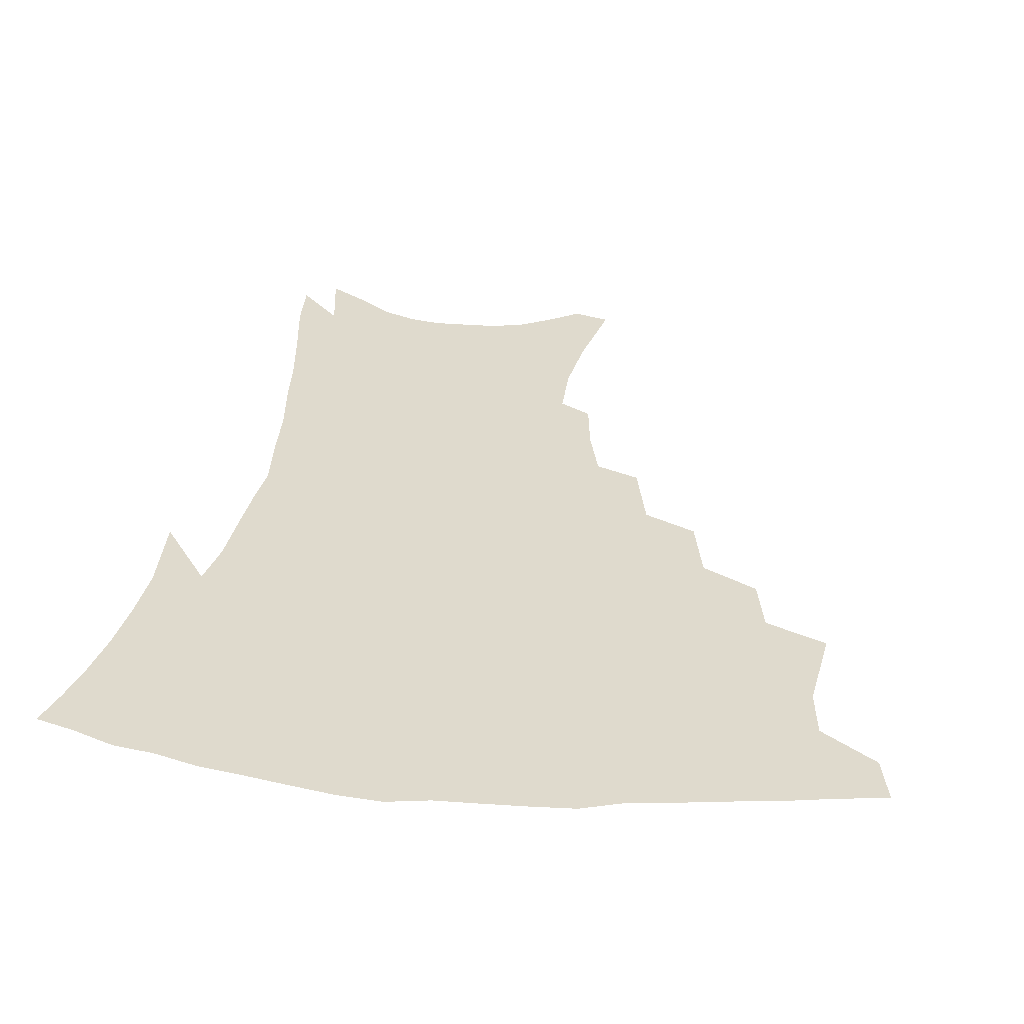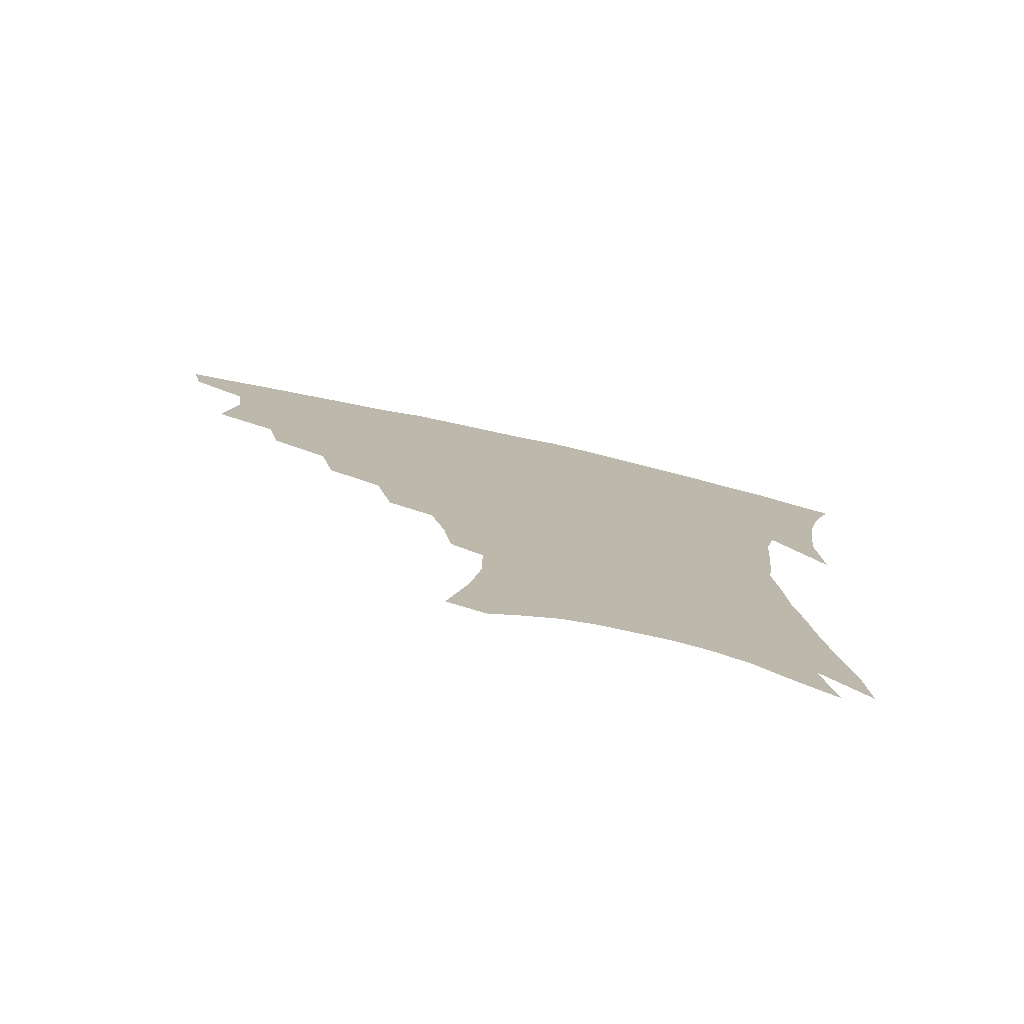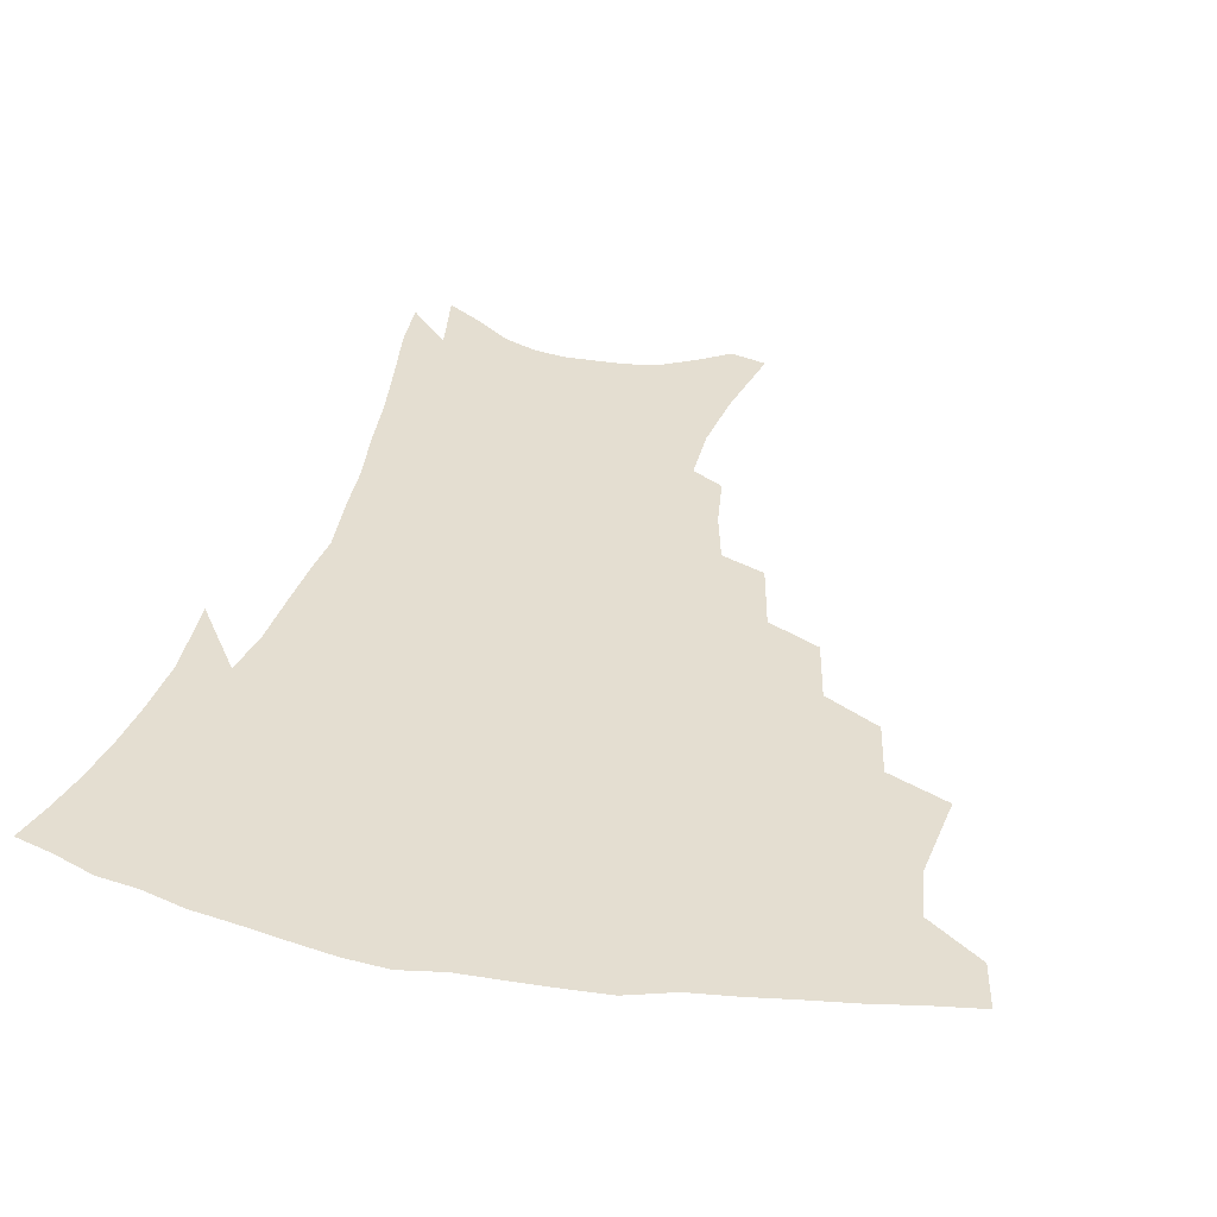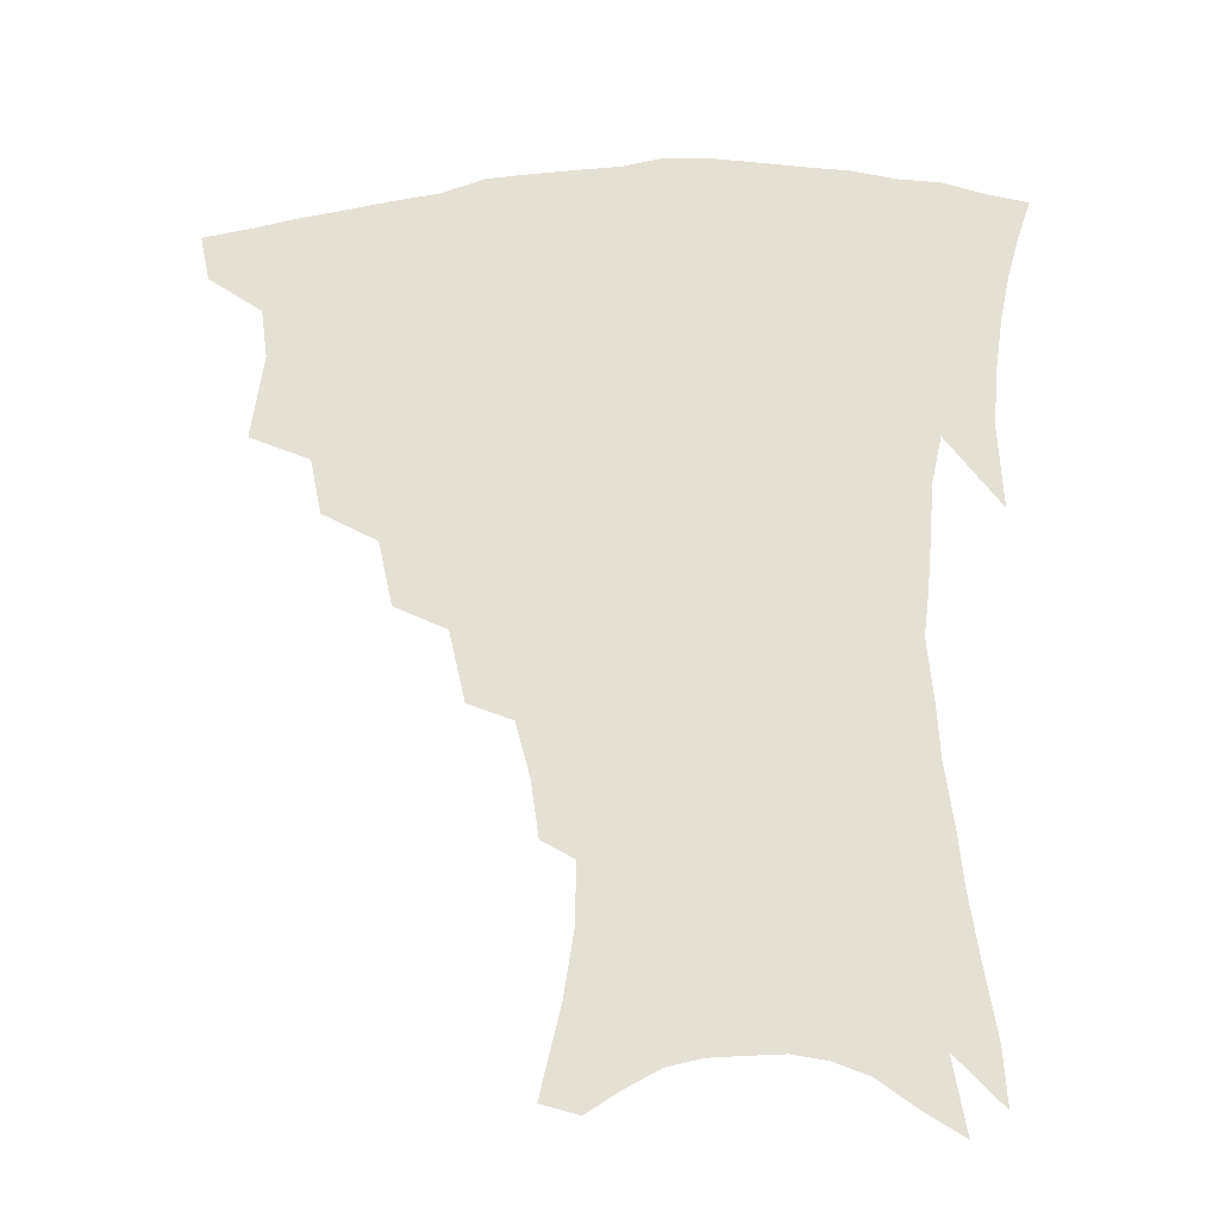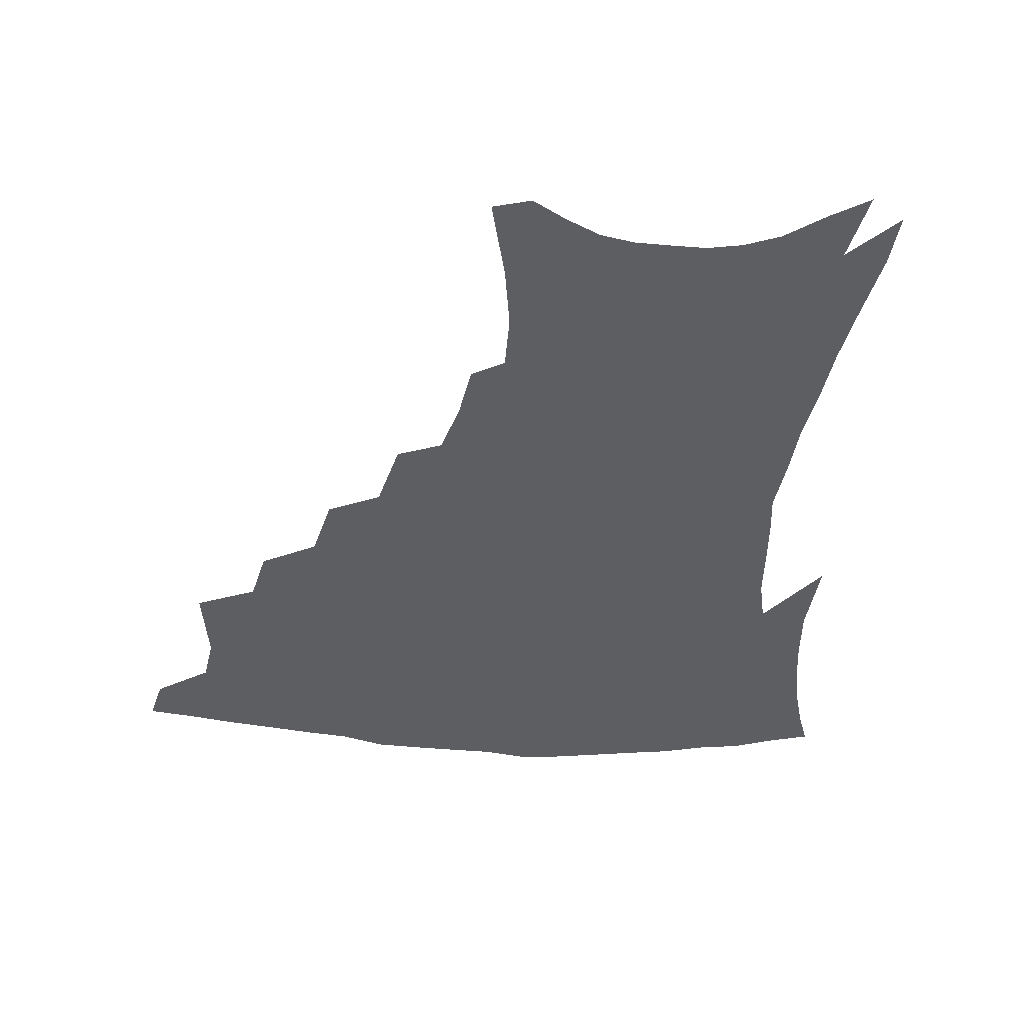
<metadata>
{"format":"obj","ext":"obj","renderer":"f3d","projection":"perspective","resolution":1024,"background":"white","views":[{"elev":32.8,"azim":-172.7,"up":"+Z"},{"elev":-78.5,"azim":-12.5,"up":"+Y"},{"elev":36.5,"azim":-166.7,"up":"+Z"},{"elev":-27.6,"azim":5.5,"up":"+Y"},{"elev":-38.1,"azim":-5.1,"up":"+Z"}]}
</metadata>
<code>
v 441.3 395.4 0
v 437.8 411.3 0
v 457.6 336.3 0
v 461.5 365.1 0
v 459.2 382.1 0
v 457 398.1 0
v 453.8 413.8 0
v 481.3 308.3 0
v 477.4 327.3 0
v 479.2 353.7 0
v 477.6 370.7 0
v 474.7 385.8 0
v 471.9 401 0
v 468.9 416.7 0
v 504 275.9 0
v 499.3 297.9 0
v 498.1 323.4 0
v 495.1 340 0
v 494.8 359.5 0
v 492.5 374.5 0
v 489.8 388.8 0
v 486.9 403.6 0
v 484.2 418.9 0
v 526.5 243.4 0
v 521.1 267.4 0
v 516.1 287.6 0
v 513.9 311.9 0
v 512.5 331.5 0
v 511.2 349.1 0
v 508.5 362.5 0
v 506.5 377.2 0
v 504.1 391.3 0
v 501.8 405.6 0
v 499 421.3 0
v 548.3 200.3 0
v 545.7 219.1 0
v 541 237.3 0
v 535.9 258.4 0
v 531.9 278.9 0
v 528.3 296.5 0
v 526.3 315.7 0
v 525.8 336.5 0
v 524.4 351.8 0
v 522.5 365.6 0
v 520.5 379.5 0
v 518.3 393.7 0
v 516 408.5 0
v 513.8 423.2 0
v 548.7 124.4 0
v 555.3 152.4 0
v 558.6 174.3 0
v 558.8 193.9 0
v 556.8 214.5 0
v 553.4 230.1 0
v 549.6 248.8 0
v 545.8 266.3 0
v 543.2 288.4 0
v 541.3 306.4 0
v 540.1 324.5 0
v 538.7 339.6 0
v 537.6 354.1 0
v 536.3 368.1 0
v 534.1 381.5 0
v 532.7 395.5 0
v 530.7 410.4 0
v 528.7 427.9 0
v 560.8 120.7 0
v 563.6 141.4 0
v 567.9 167.2 0
v 567.7 182.4 0
v 567.2 204 0
v 565 223.5 0
v 562.2 241.5 0
v 559 256.5 0
v 556.3 274.9 0
v 554.5 294.6 0
v 553.2 311.6 0
v 552.6 328.5 0
v 551.1 341.2 0
v 550.7 356.4 0
v 549.9 369.9 0
v 548.9 383.1 0
v 547.3 396.8 0
v 545 412.3 0
v 543.1 428.7 0
v 571.6 127.5 0
v 575.4 151.8 0
v 577.7 175.1 0
v 577 192.5 0
v 575.6 211.2 0
v 573.6 232.1 0
v 571.1 246.4 0
v 568.9 264.3 0
v 567.2 282.9 0
v 565.5 298.2 0
v 564.7 314.8 0
v 564.5 331.3 0
v 563.6 343.7 0
v 563.6 358 0
v 563 371.1 0
v 562.3 384.1 0
v 561.5 397.4 0
v 559.9 411.9 0
v 557.5 429.2 0
v 582.7 133.3 0
v 585.9 159.1 0
v 586.2 176.5 0
v 585.5 196.6 0
v 584.1 213 0
v 582.2 234 0
v 580.4 249.8 0
v 578.6 266.4 0
v 577.4 286.1 0
v 576.8 303.2 0
v 576.3 318.2 0
v 576.1 332 0
v 576.1 345.6 0
v 576.5 359.6 0
v 575.8 371.8 0
v 575.6 384.7 0
v 575.2 398 0
v 573.6 413 0
v 571.8 429.6 0
v 593.7 135.6 0
v 595.3 160.7 0
v 595.2 180.9 0
v 594.2 199.1 0
v 592.8 220.9 0
v 591.1 237 0
v 589.7 252.8 0
v 588.4 269.4 0
v 587.7 289.6 0
v 587.4 305.7 0
v 587.3 318.6 0
v 587.6 332.7 0
v 588.1 346.6 0
v 588.8 360 0
v 589.5 372.8 0
v 589.2 385.1 0
v 588.8 398.1 0
v 587.4 414.1 0
v 585.6 432 0
v 604.7 135.8 0
v 604.8 162.2 0
v 604.1 183.1 0
v 603 201.1 0
v 601.5 220.7 0
v 600 238 0
v 599.1 255.5 0
v 598.2 272.1 0
v 597.8 289.5 0
v 597.8 304.7 0
v 598.2 318.7 0
v 598.9 333.7 0
v 599.5 345.8 0
v 601.1 360.8 0
v 601.8 372.7 0
v 602.1 385.1 0
v 602.1 398.4 0
v 601.7 412.9 0
v 600.1 430.8 0
v 615.9 135.9 0
v 615 156.5 0
v 613.3 180.5 0
v 611.9 200.8 0
v 610.2 221 0
v 609.6 234.4 0
v 608.3 254.5 0
v 607.8 272 0
v 607.8 288.4 0
v 608.2 303.5 0
v 608.9 320.3 0
v 609.9 332.7 0
v 611.4 347.3 0
v 612.6 360.3 0
v 614 372 0
v 615.3 384.3 0
v 616.1 397 0
v 616.1 411.2 0
v 615 428.1 0
v 626.8 133.7 0
v 624.9 154.5 0
v 622.5 179.7 0
v 620.8 199.9 0
v 619.2 219.6 0
v 618.3 237.2 0
v 617.6 253.8 0
v 617.6 269.2 0
v 617.8 285.3 0
v 618.5 300.7 0
v 619.4 316.7 0
v 620.7 332.5 0
v 622.5 345.7 0
v 624.1 357.9 0
v 626 370.9 0
v 627.8 383.2 0
v 629.3 395.6 0
v 630.1 409.1 0
v 629.7 425.3 0
v 637.8 129 0
v 635.4 149.9 0
v 632.2 176.1 0
v 630.3 196.2 0
v 628.6 215.8 0
v 628.3 231.1 0
v 627 250.7 0
v 627.1 266.3 0
v 627.8 280.7 0
v 628.5 297.7 0
v 629.6 314.7 0
v 631.6 327.8 0
v 633.2 344.4 0
v 635.4 356.2 0
v 637.7 369.4 0
v 640 381.6 0
v 642.6 393.5 0
v 643.9 406.3 0
v 643.8 422.9 0
v 650.3 119.2 0
v 646 145 0
v 643.6 166.5 0
v 640.6 189.9 0
v 638.2 210.9 0
v 637.3 228.2 0
v 637 244.1 0
v 636.8 261 0
v 637.4 276.6 0
v 638.3 293.9 0
v 639.9 309.9 0
v 641.9 325.2 0
v 643.9 340.5 0
v 646.4 354.8 0
v 649.1 366.8 0
v 651.7 378.9 0
v 654.5 391.5 0
v 656.9 403.6 0
v 658.2 418.6 0
v 662.3 111.2 0
v 658.3 135.1 0
v 655.2 157.6 0
v 652.8 178.2 0
v 649.8 200.1 0
v 648.5 218.3 0
v 647.4 236 0
v 646.9 253.5 0
v 646.7 271.5 0
v 648.6 285.5 0
v 650.2 302.2 0
v 652.1 319.8 0
v 654.2 336.8 0
v 657.3 349.6 0
v 660.3 365 0
v 663.5 377.3 0
v 666.5 389 0
v 669.3 401.2 0
v 671.6 416.4 0
v 673.1 118.7 0
v 672 137 0
v 668.4 159.7 0
v 665.4 181 0
v 663.7 199.3 0
v 661.1 219.8 0
v 660.2 237.1 0
v 658.4 258.4 0
v 660.1 272.3 0
v 661.7 289.3 0
v 663.2 308.8 0
v 666.6 324.6 0
v 667.7 346.1 0
v 671.1 360.1 0
v 674.8 372.8 0
v 678.2 385.8 0
v 681.7 397.9 0
v 685.4 410.9 0
v 684.1 299.1 0
v 682.7 327.6 0
v 684.4 347 0
v 687 364.8 0
v 690.3 380.5 0
v 694 394.1 0
v 698.3 406.8 0
f 5 6 1
f 1 6 2
f 6 7 2
f 9 10 3
f 3 10 4
f 10 11 4
f 4 11 5
f 11 12 5
f 5 12 6
f 12 13 6
f 6 13 7
f 13 14 7
f 16 17 8
f 8 17 9
f 17 18 9
f 9 18 10
f 18 19 10
f 10 19 11
f 19 20 11
f 11 20 12
f 20 21 12
f 12 21 13
f 21 22 13
f 13 22 14
f 22 23 14
f 25 26 15
f 15 26 16
f 26 27 16
f 16 27 17
f 27 28 17
f 17 28 18
f 28 29 18
f 18 29 19
f 29 30 19
f 19 30 20
f 30 31 20
f 20 31 21
f 31 32 21
f 21 32 22
f 32 33 22
f 22 33 23
f 33 34 23
f 37 38 24
f 24 38 25
f 38 39 25
f 25 39 26
f 39 40 26
f 26 40 27
f 40 41 27
f 27 41 28
f 41 42 28
f 28 42 29
f 42 43 29
f 29 43 30
f 43 44 30
f 30 44 31
f 44 45 31
f 31 45 32
f 45 46 32
f 32 46 33
f 46 47 33
f 33 47 34
f 47 48 34
f 52 53 35
f 35 53 36
f 53 54 36
f 36 54 37
f 54 55 37
f 37 55 38
f 55 56 38
f 38 56 39
f 56 57 39
f 39 57 40
f 57 58 40
f 40 58 41
f 58 59 41
f 41 59 42
f 59 60 42
f 42 60 43
f 60 61 43
f 43 61 44
f 61 62 44
f 44 62 45
f 62 63 45
f 45 63 46
f 63 64 46
f 46 64 47
f 64 65 47
f 47 65 48
f 65 66 48
f 67 68 49
f 49 68 50
f 68 69 50
f 50 69 51
f 69 70 51
f 51 70 52
f 70 71 52
f 52 71 53
f 71 72 53
f 53 72 54
f 72 73 54
f 54 73 55
f 73 74 55
f 55 74 56
f 74 75 56
f 56 75 57
f 75 76 57
f 57 76 58
f 76 77 58
f 58 77 59
f 77 78 59
f 59 78 60
f 78 79 60
f 60 79 61
f 79 80 61
f 61 80 62
f 80 81 62
f 62 81 63
f 81 82 63
f 63 82 64
f 82 83 64
f 64 83 65
f 83 84 65
f 65 84 66
f 84 85 66
f 67 86 68
f 86 87 68
f 68 87 69
f 87 88 69
f 69 88 70
f 88 89 70
f 70 89 71
f 89 90 71
f 71 90 72
f 90 91 72
f 72 91 73
f 91 92 73
f 73 92 74
f 92 93 74
f 74 93 75
f 93 94 75
f 75 94 76
f 94 95 76
f 76 95 77
f 95 96 77
f 77 96 78
f 96 97 78
f 78 97 79
f 97 98 79
f 79 98 80
f 98 99 80
f 80 99 81
f 99 100 81
f 81 100 82
f 100 101 82
f 82 101 83
f 101 102 83
f 83 102 84
f 102 103 84
f 84 103 85
f 103 104 85
f 86 105 87
f 105 106 87
f 87 106 88
f 106 107 88
f 88 107 89
f 107 108 89
f 89 108 90
f 108 109 90
f 90 109 91
f 109 110 91
f 91 110 92
f 110 111 92
f 92 111 93
f 111 112 93
f 93 112 94
f 112 113 94
f 94 113 95
f 113 114 95
f 95 114 96
f 114 115 96
f 96 115 97
f 115 116 97
f 97 116 98
f 116 117 98
f 98 117 99
f 117 118 99
f 99 118 100
f 118 119 100
f 100 119 101
f 119 120 101
f 101 120 102
f 120 121 102
f 102 121 103
f 121 122 103
f 103 122 104
f 122 123 104
f 105 124 106
f 124 125 106
f 106 125 107
f 125 126 107
f 107 126 108
f 126 127 108
f 108 127 109
f 127 128 109
f 109 128 110
f 128 129 110
f 110 129 111
f 129 130 111
f 111 130 112
f 130 131 112
f 112 131 113
f 131 132 113
f 113 132 114
f 132 133 114
f 114 133 115
f 133 134 115
f 115 134 116
f 134 135 116
f 116 135 117
f 135 136 117
f 117 136 118
f 136 137 118
f 118 137 119
f 137 138 119
f 119 138 120
f 138 139 120
f 120 139 121
f 139 140 121
f 121 140 122
f 140 141 122
f 122 141 123
f 141 142 123
f 124 143 125
f 143 144 125
f 125 144 126
f 144 145 126
f 126 145 127
f 145 146 127
f 127 146 128
f 146 147 128
f 128 147 129
f 147 148 129
f 129 148 130
f 148 149 130
f 130 149 131
f 149 150 131
f 131 150 132
f 150 151 132
f 132 151 133
f 151 152 133
f 133 152 134
f 152 153 134
f 134 153 135
f 153 154 135
f 135 154 136
f 154 155 136
f 136 155 137
f 155 156 137
f 137 156 138
f 156 157 138
f 138 157 139
f 157 158 139
f 139 158 140
f 158 159 140
f 140 159 141
f 159 160 141
f 141 160 142
f 160 161 142
f 143 162 144
f 162 163 144
f 144 163 145
f 163 164 145
f 145 164 146
f 164 165 146
f 146 165 147
f 165 166 147
f 147 166 148
f 166 167 148
f 148 167 149
f 167 168 149
f 149 168 150
f 168 169 150
f 150 169 151
f 169 170 151
f 151 170 152
f 170 171 152
f 152 171 153
f 171 172 153
f 153 172 154
f 172 173 154
f 154 173 155
f 173 174 155
f 155 174 156
f 174 175 156
f 156 175 157
f 175 176 157
f 157 176 158
f 176 177 158
f 158 177 159
f 177 178 159
f 159 178 160
f 178 179 160
f 160 179 161
f 179 180 161
f 162 181 163
f 181 182 163
f 163 182 164
f 182 183 164
f 164 183 165
f 183 184 165
f 165 184 166
f 184 185 166
f 166 185 167
f 185 186 167
f 167 186 168
f 186 187 168
f 168 187 169
f 187 188 169
f 169 188 170
f 188 189 170
f 170 189 171
f 189 190 171
f 171 190 172
f 190 191 172
f 172 191 173
f 191 192 173
f 173 192 174
f 192 193 174
f 174 193 175
f 193 194 175
f 175 194 176
f 194 195 176
f 176 195 177
f 195 196 177
f 177 196 178
f 196 197 178
f 178 197 179
f 197 198 179
f 179 198 180
f 198 199 180
f 181 200 182
f 200 201 182
f 182 201 183
f 201 202 183
f 183 202 184
f 202 203 184
f 184 203 185
f 203 204 185
f 185 204 186
f 204 205 186
f 186 205 187
f 205 206 187
f 187 206 188
f 206 207 188
f 188 207 189
f 207 208 189
f 189 208 190
f 208 209 190
f 190 209 191
f 209 210 191
f 191 210 192
f 210 211 192
f 192 211 193
f 211 212 193
f 193 212 194
f 212 213 194
f 194 213 195
f 213 214 195
f 195 214 196
f 214 215 196
f 196 215 197
f 215 216 197
f 197 216 198
f 216 217 198
f 198 217 199
f 217 218 199
f 200 219 201
f 219 220 201
f 201 220 202
f 220 221 202
f 202 221 203
f 221 222 203
f 203 222 204
f 222 223 204
f 204 223 205
f 223 224 205
f 205 224 206
f 224 225 206
f 206 225 207
f 225 226 207
f 207 226 208
f 226 227 208
f 208 227 209
f 227 228 209
f 209 228 210
f 228 229 210
f 210 229 211
f 229 230 211
f 211 230 212
f 230 231 212
f 212 231 213
f 231 232 213
f 213 232 214
f 232 233 214
f 214 233 215
f 233 234 215
f 215 234 216
f 234 235 216
f 216 235 217
f 235 236 217
f 217 236 218
f 236 237 218
f 219 238 220
f 238 239 220
f 220 239 221
f 239 240 221
f 221 240 222
f 240 241 222
f 222 241 223
f 241 242 223
f 223 242 224
f 242 243 224
f 224 243 225
f 243 244 225
f 225 244 226
f 244 245 226
f 226 245 227
f 245 246 227
f 227 246 228
f 246 247 228
f 228 247 229
f 247 248 229
f 229 248 230
f 248 249 230
f 230 249 231
f 249 250 231
f 231 250 232
f 250 251 232
f 232 251 233
f 251 252 233
f 233 252 234
f 252 253 234
f 234 253 235
f 253 254 235
f 235 254 236
f 254 255 236
f 236 255 237
f 255 256 237
f 239 257 240
f 257 258 240
f 240 258 241
f 258 259 241
f 241 259 242
f 259 260 242
f 242 260 243
f 260 261 243
f 243 261 244
f 261 262 244
f 244 262 245
f 262 263 245
f 245 263 246
f 263 264 246
f 246 264 247
f 264 265 247
f 247 265 248
f 265 266 248
f 248 266 249
f 266 267 249
f 249 267 250
f 267 268 250
f 250 268 251
f 268 269 251
f 251 269 252
f 269 270 252
f 252 270 253
f 270 271 253
f 253 271 254
f 271 272 254
f 254 272 255
f 272 273 255
f 255 273 256
f 273 274 256
f 268 275 269
f 275 276 269
f 269 276 270
f 276 277 270
f 270 277 271
f 277 278 271
f 271 278 272
f 278 279 272
f 272 279 273
f 279 280 273
f 273 280 274
f 280 281 274

</code>
